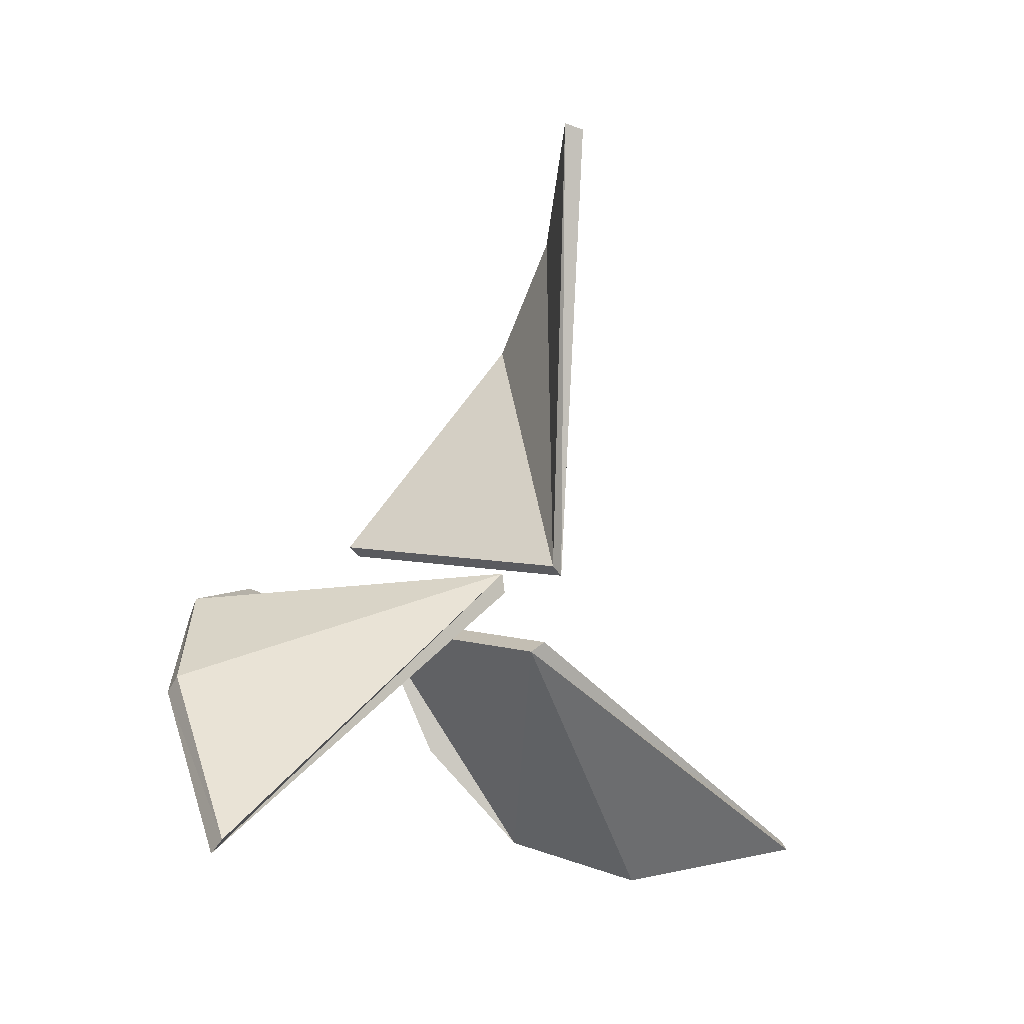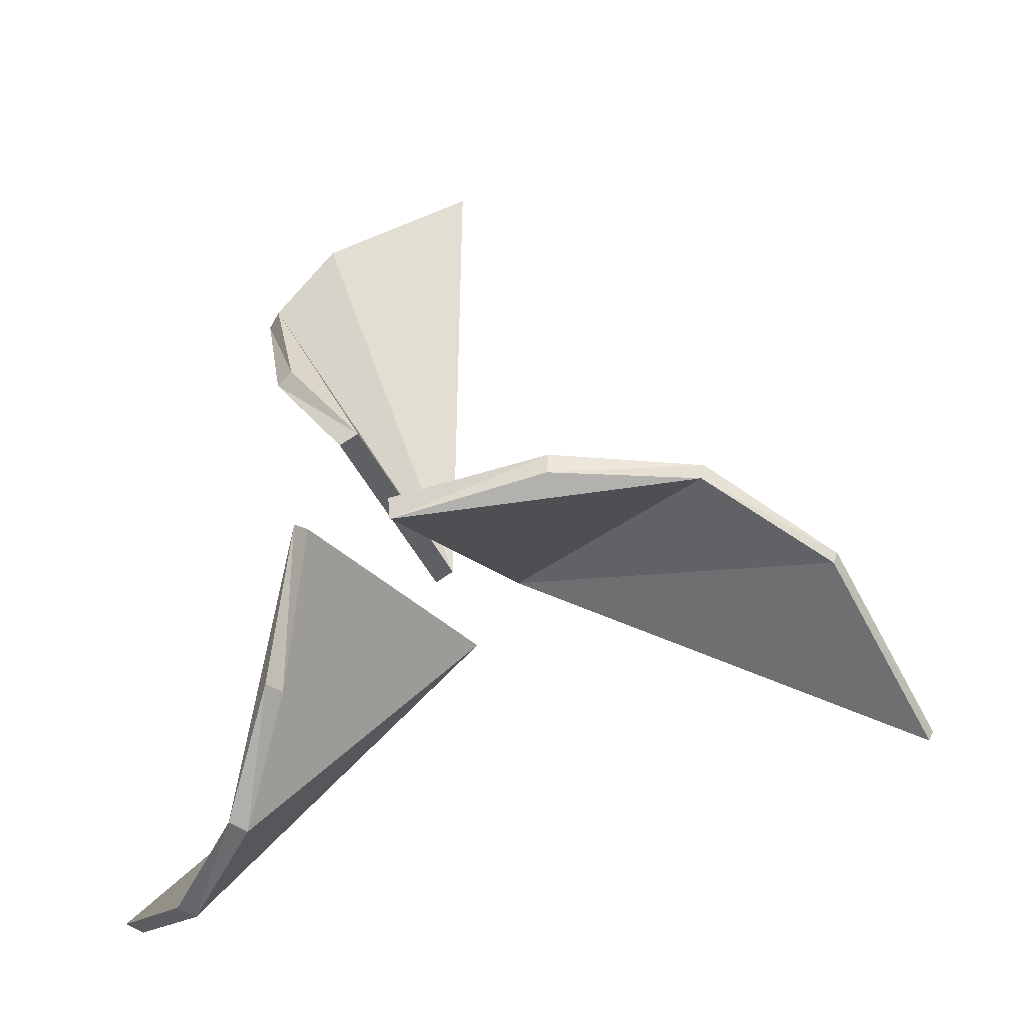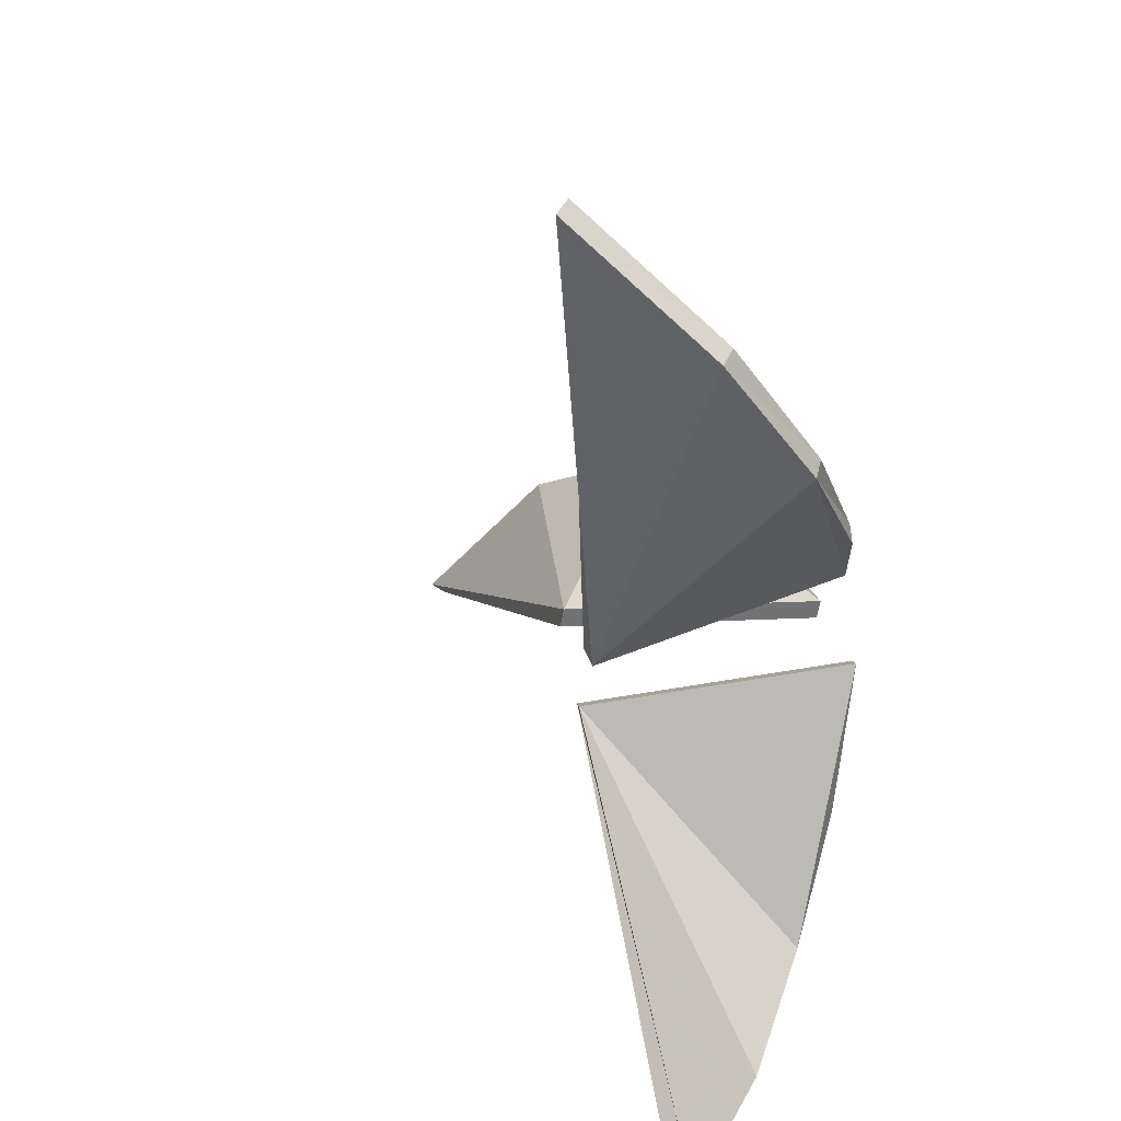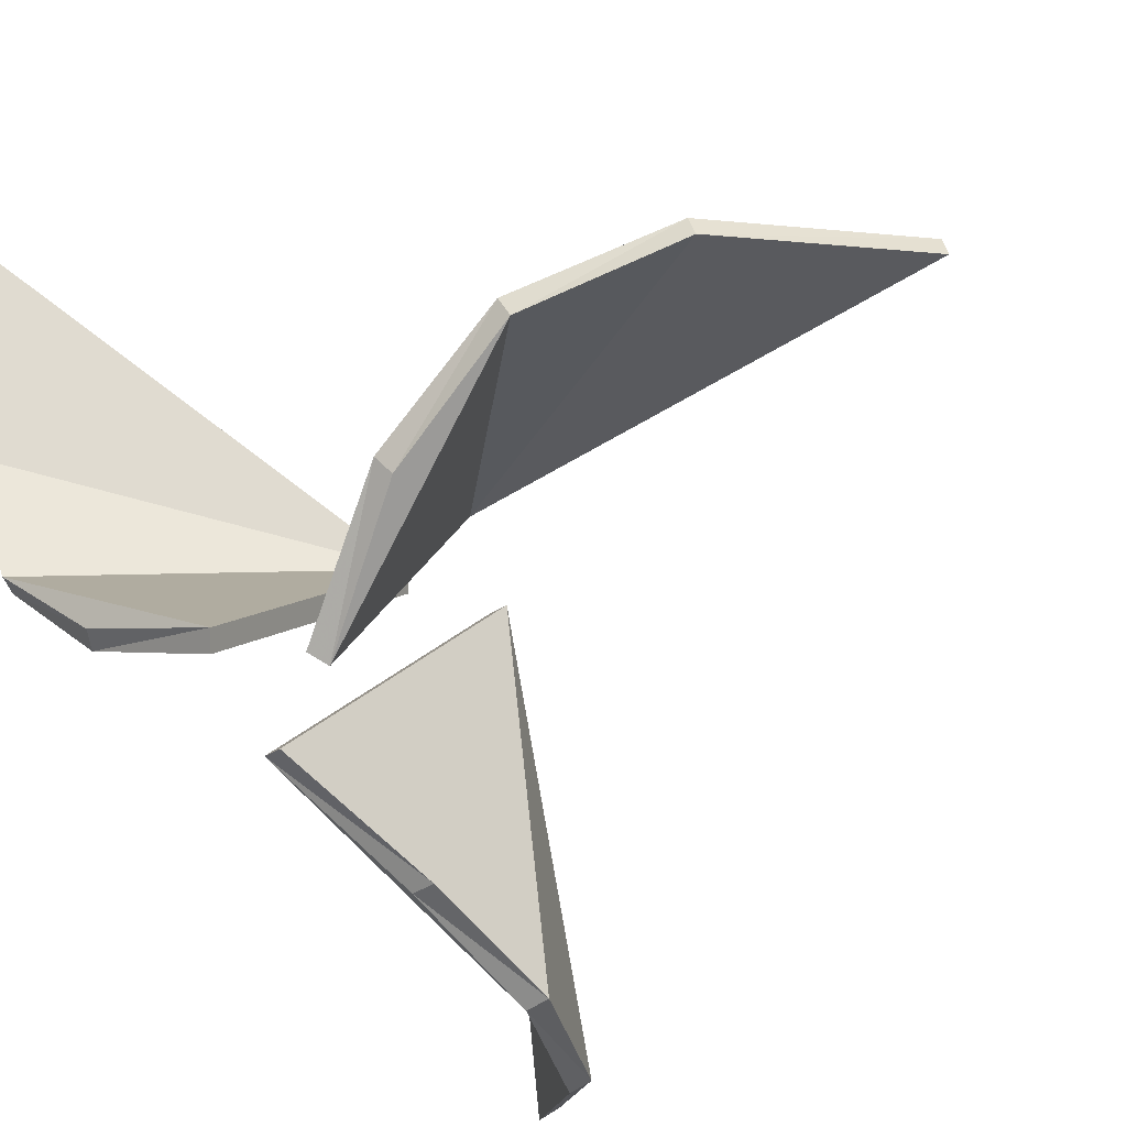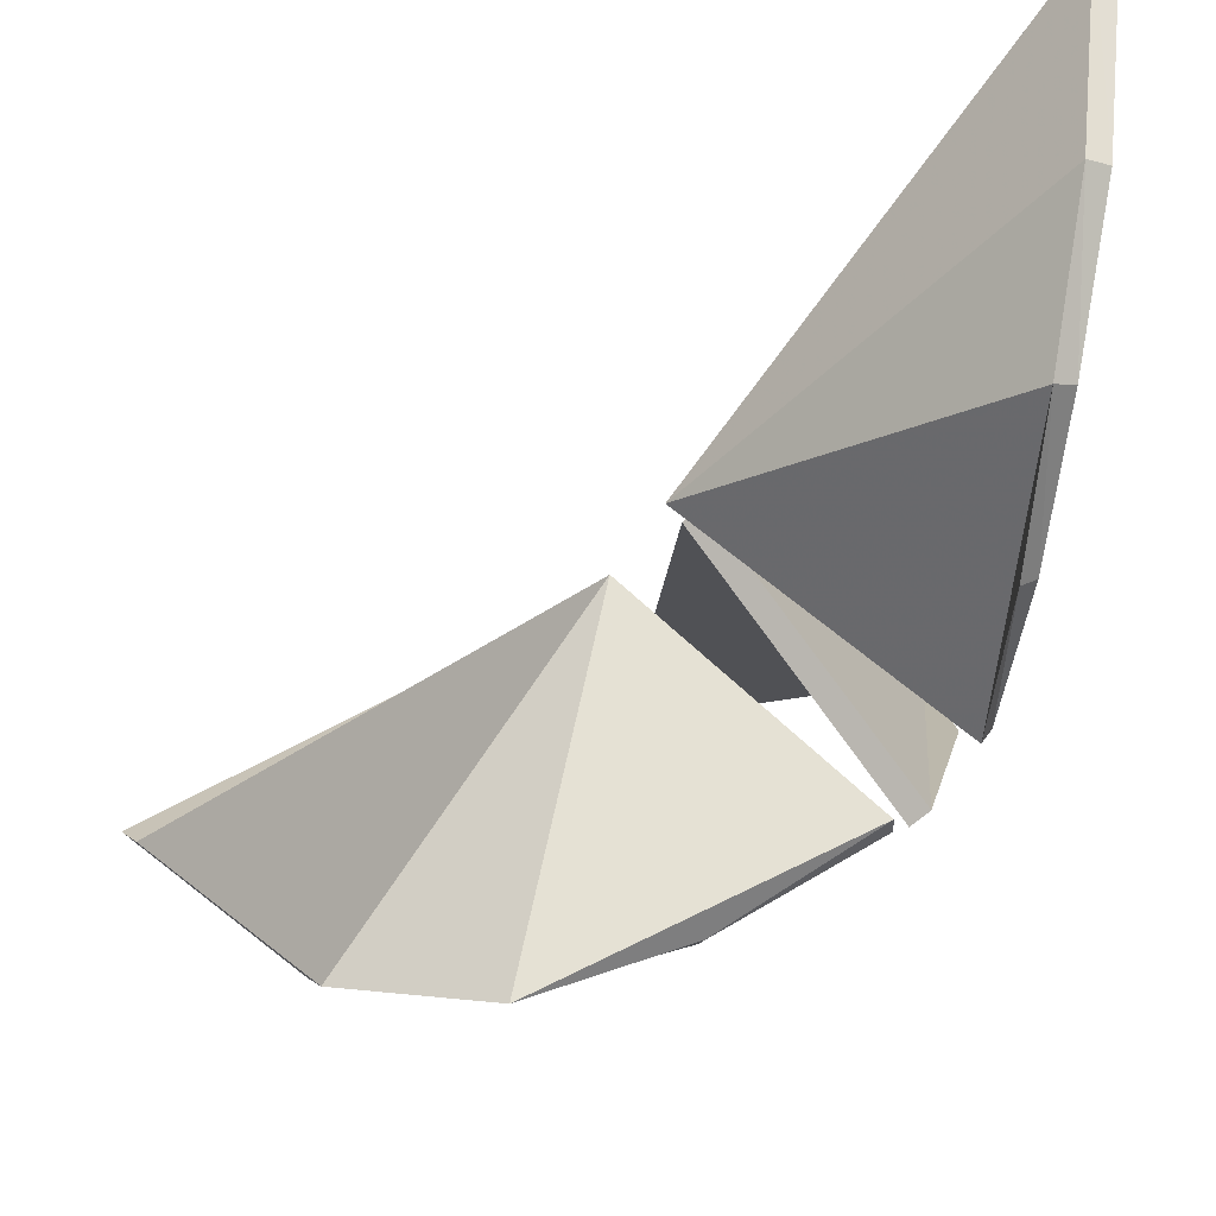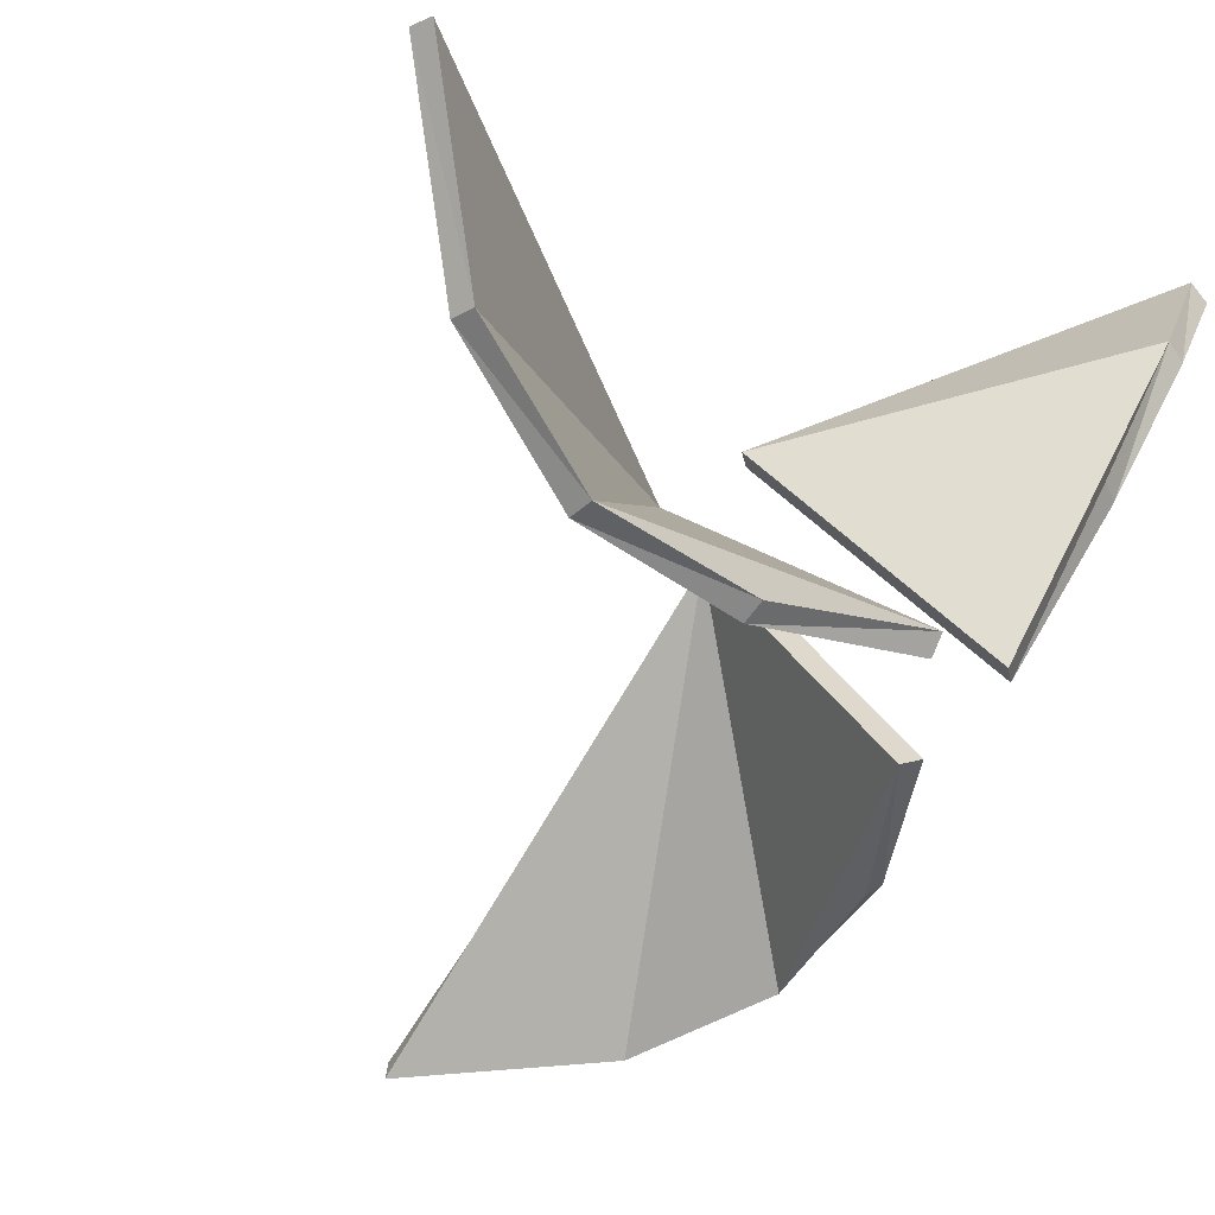
<metadata>
{"format":"obj","ext":"obj","renderer":"f3d","projection":"perspective","resolution":1024,"background":"white","views":[{"elev":-2.1,"azim":-92.6,"up":"+Y"},{"elev":-26.4,"azim":161.6,"up":"+Y"},{"elev":34.7,"azim":28.6,"up":"+Y"},{"elev":-33.0,"azim":133.4,"up":"+Z"},{"elev":-21.4,"azim":-3.8,"up":"+Z"},{"elev":-79.3,"azim":-29.7,"up":"+Z"}]}
</metadata>
<code>
v  -6.682 -0.0234 0.4997
v  -6.597 -0.09858 0.5987
v  -6.591 -0.09645 0.598
v  -6.679 -0.0203 0.5043
v  -6.604 -0.1088 0.5406
v  -6.598 -0.1064 0.5406
v  -6.61 -0.09433 0.4974
v  -6.604 -0.09156 0.4987
v  -6.612 -0.06088 0.467
v  -6.607 -0.05778 0.47
v  -6.613 -0.01634 0.448
v  -6.61 -0.01323 0.4527
v  -6.671 0.001935 0.5104
v  -6.68 0.152 0.5173
v  -6.679 0.1542 0.5113
v  -6.676 0.005089 0.5074
v  -6.631 0.1178 0.5139
v  -6.631 0.1202 0.5079
v  -6.609 0.08065 0.4986
v  -6.61 0.08347 0.493
v  -6.607 0.04403 0.4721
v  -6.61 0.04717 0.4674
v  -6.62 0.009291 0.441
v  -6.625 0.01244 0.438
v  -6.692 0.002402 0.4897
v  -6.792 -0.07364 0.4064
v  -6.788 -0.07798 0.403
v  -6.693 -0.003908 0.4904
v  -6.756 -0.02884 0.39
v  -6.753 -0.03365 0.387
v  -6.717 -0.005813 0.3919
v  -6.714 -0.01145 0.3898
v  -6.674 -0.002449 0.406
v  -6.673 -0.008743 0.4052
v  -6.632 -0.01213 0.429
v  -6.633 -0.01844 0.4298
g Object01
f 1 2 3
f 1 3 4
f 2 5 6
f 2 6 3
f 5 7 8
f 5 8 6
f 7 9 10
f 7 10 8
f 9 11 12
f 9 12 10
f 11 1 4
f 11 4 12
f 1 5 2
f 1 7 5
f 11 7 1
f 9 7 11
f 4 3 6
f 4 6 8
f 12 4 8
f 10 12 8
f 13 14 15
f 13 15 16
f 14 17 18
f 14 18 15
f 17 19 20
f 17 20 18
f 19 21 22
f 19 22 20
f 21 23 24
f 21 24 22
f 23 13 16
f 23 16 24
f 13 17 14
f 13 19 17
f 23 19 13
f 21 19 23
f 16 15 18
f 16 18 20
f 24 16 20
f 22 24 20
f 25 26 27
f 25 27 28
f 26 29 30
f 26 30 27
f 29 31 32
f 29 32 30
f 31 33 34
f 31 34 32
f 33 35 36
f 33 36 34
f 35 25 28
f 35 28 36
f 25 29 26
f 25 31 29
f 35 31 25
f 33 31 35
f 28 27 30
f 28 30 32
f 36 28 32
f 34 36 32
g

</code>
